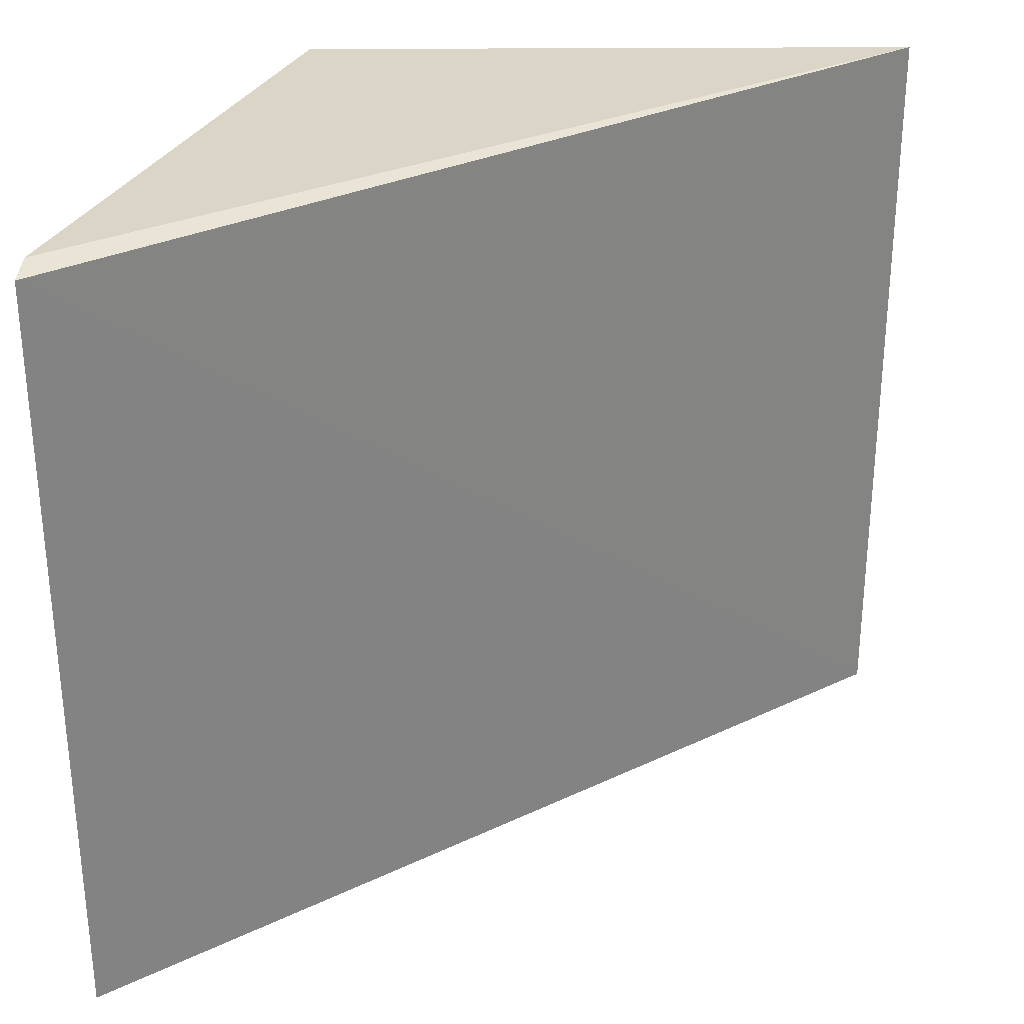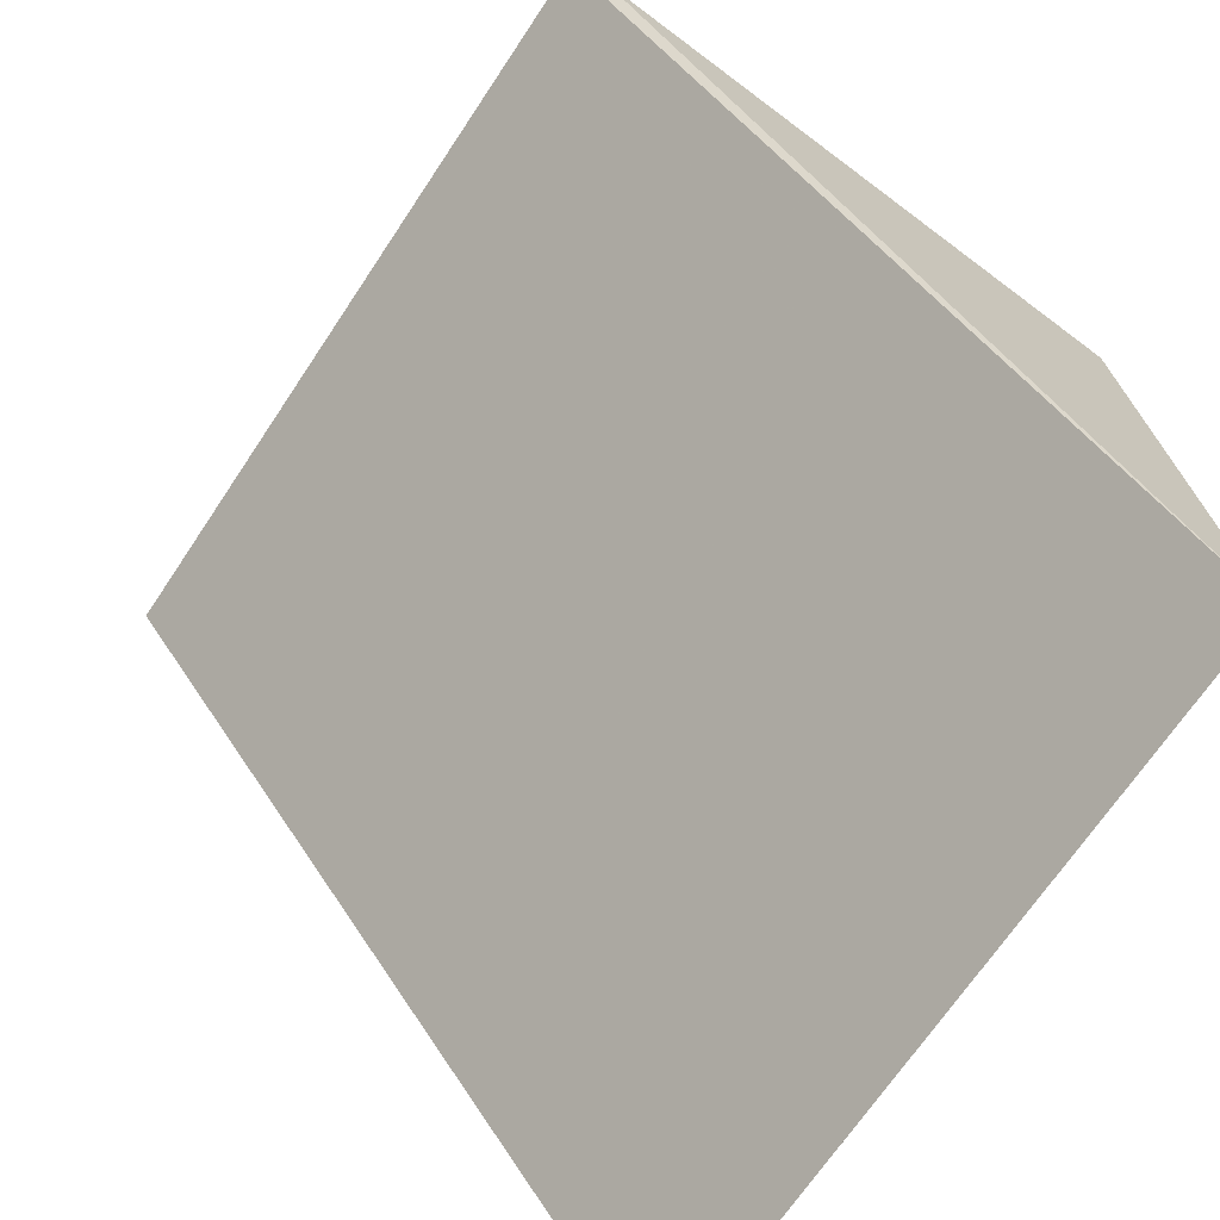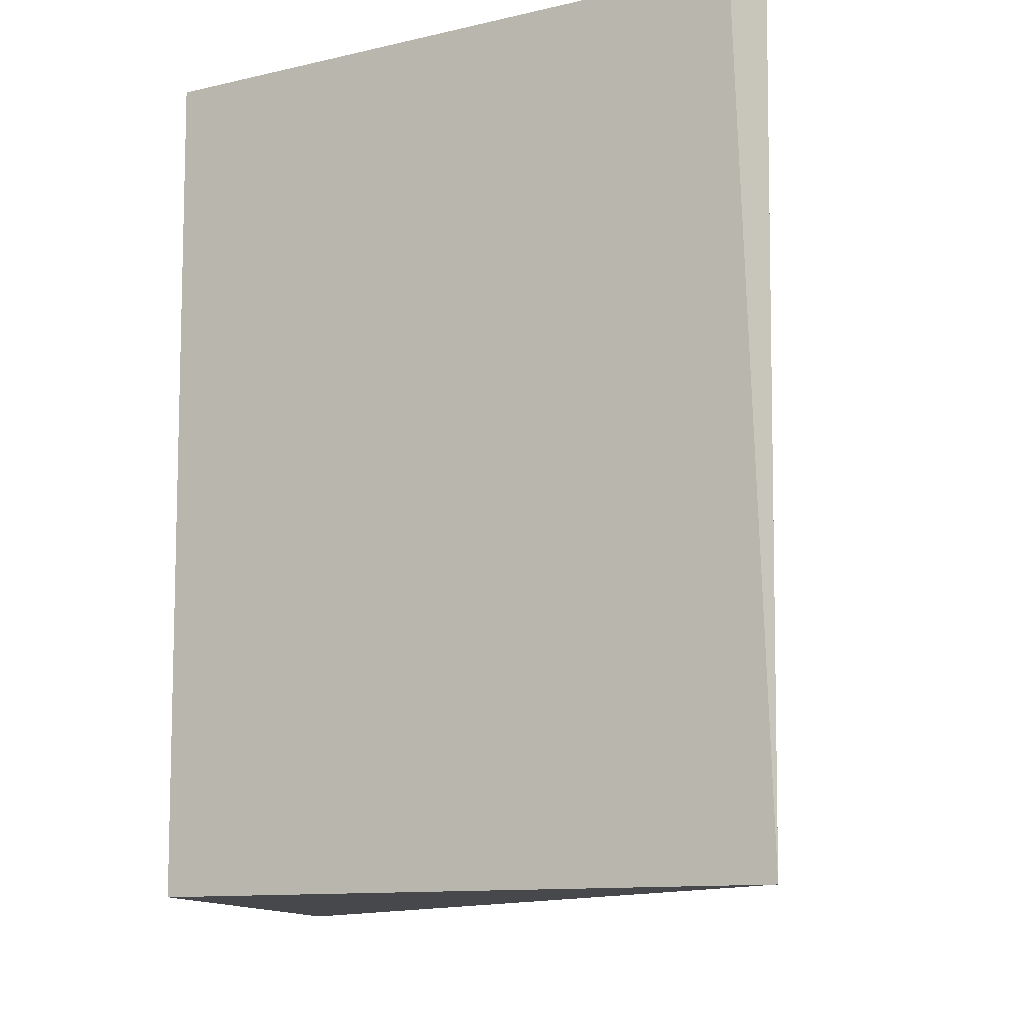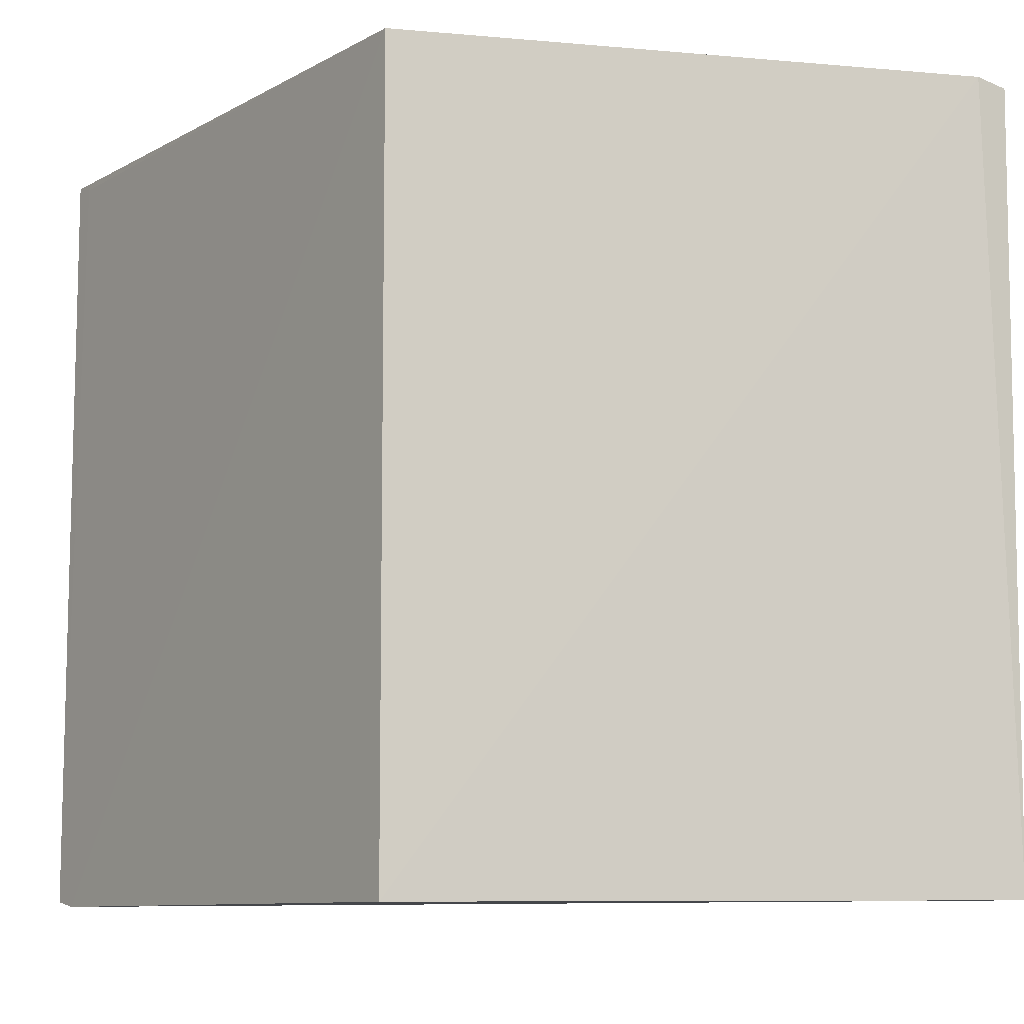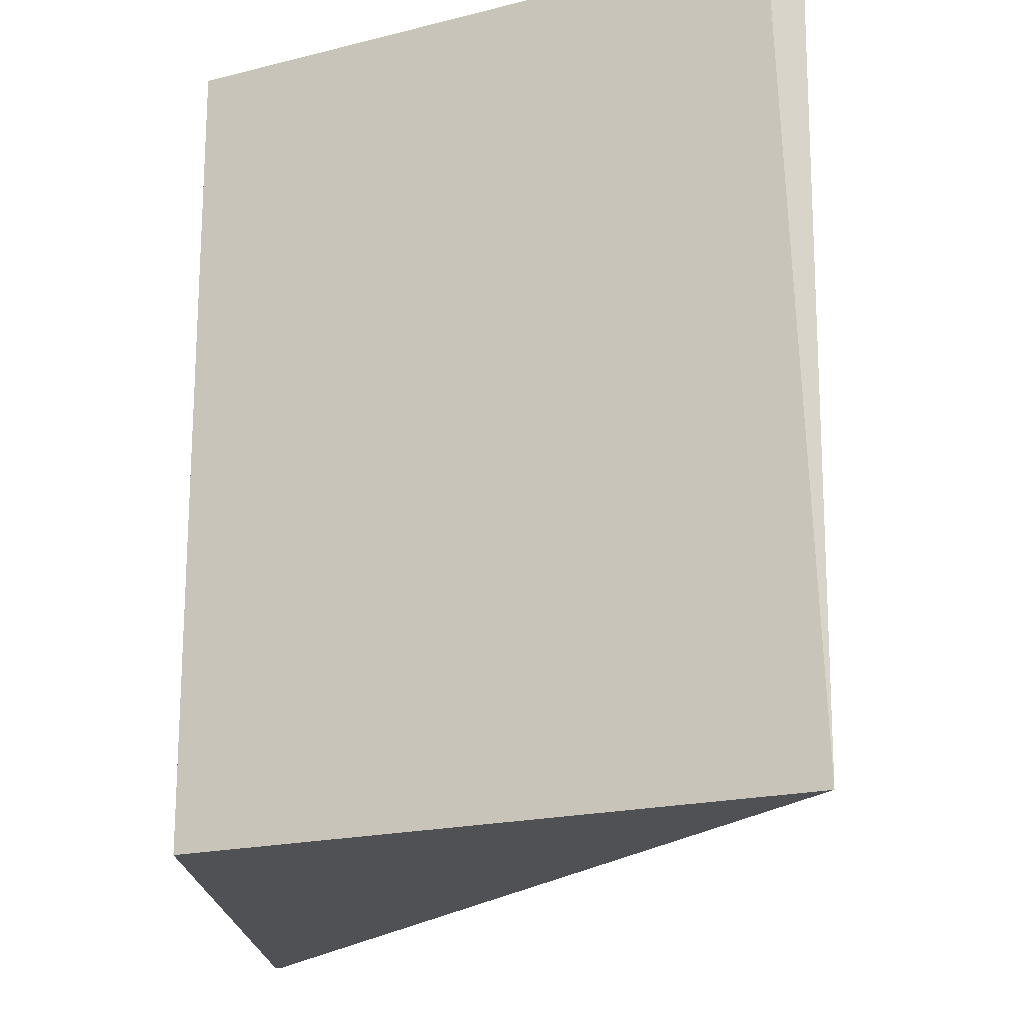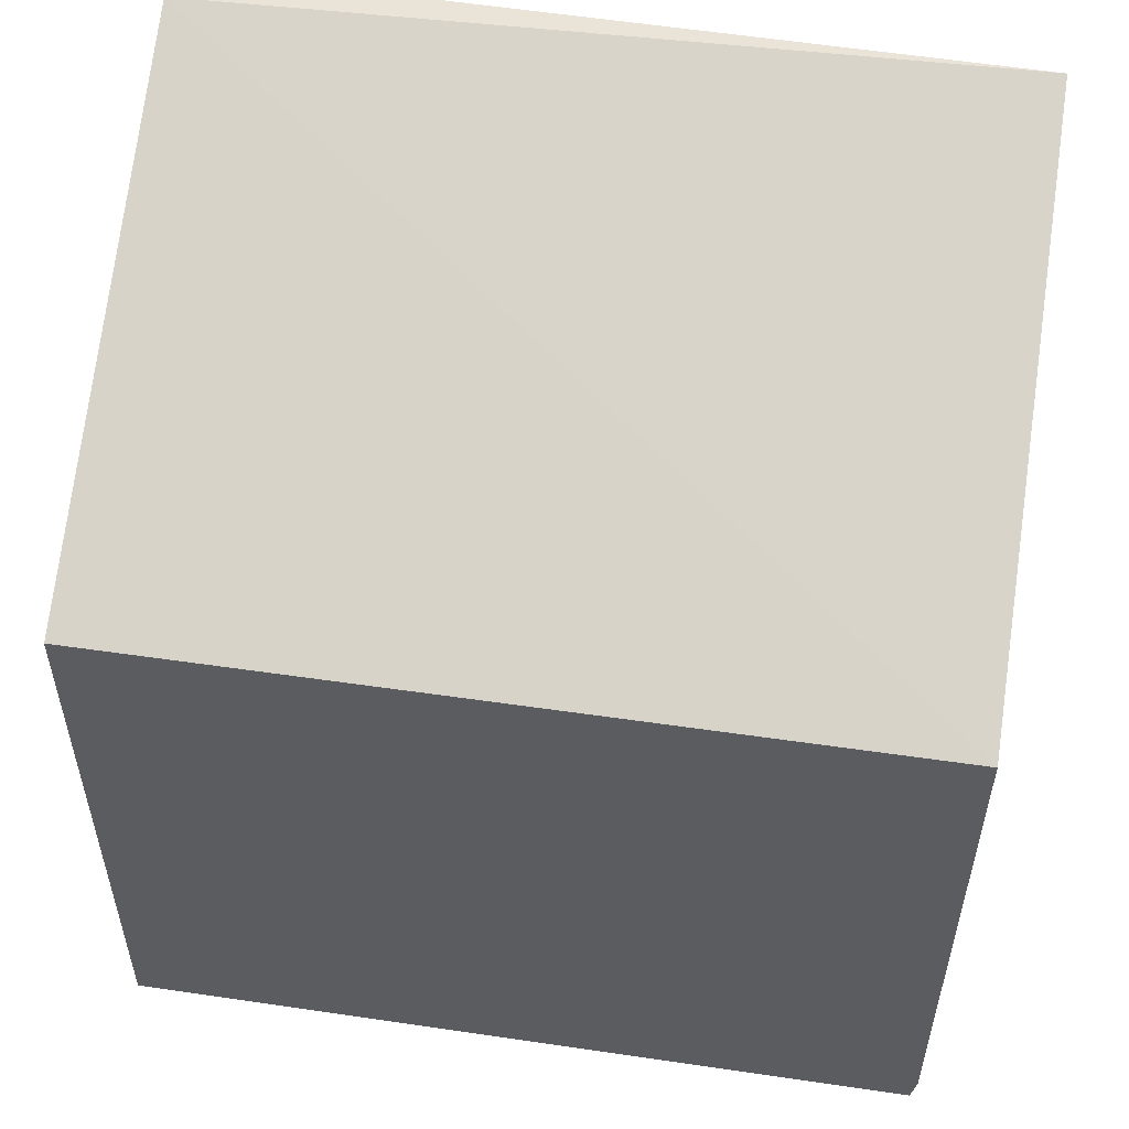
<metadata>
{"format":"obj","ext":"obj","renderer":"f3d","projection":"perspective","resolution":1024,"background":"white","views":[{"elev":29.7,"azim":-87.9,"up":"+Z"},{"elev":-70.0,"azim":-34.1,"up":"+Y"},{"elev":-10.6,"azim":-168.0,"up":"+Z"},{"elev":-9.1,"azim":147.0,"up":"+Z"},{"elev":-19.7,"azim":-173.5,"up":"+Z"},{"elev":57.3,"azim":98.6,"up":"+Y"}]}
</metadata>
<code>
v 0.09862 0.01806 0.1562
v 0.09938 0.001866 0.1562
v 0.09936 0.002606 0.1358
v 0.08345 0.02275 0.1359
v 0.08331 0.0228 0.1562
v 0.09939 0.001865 0.1359
v 0.09858 0.01804 0.1359
v 0.08416 0.02275 0.1564
v 0.09935 0.002444 0.156
f 6 4 3
f 6 5 4
f 6 2 5
f 6 3 1
f 7 1 3
f 7 3 4
f 8 5 2
f 8 2 1
f 8 4 5
f 8 7 4
f 8 1 7
f 9 6 1
f 9 1 2
f 9 2 6

</code>
